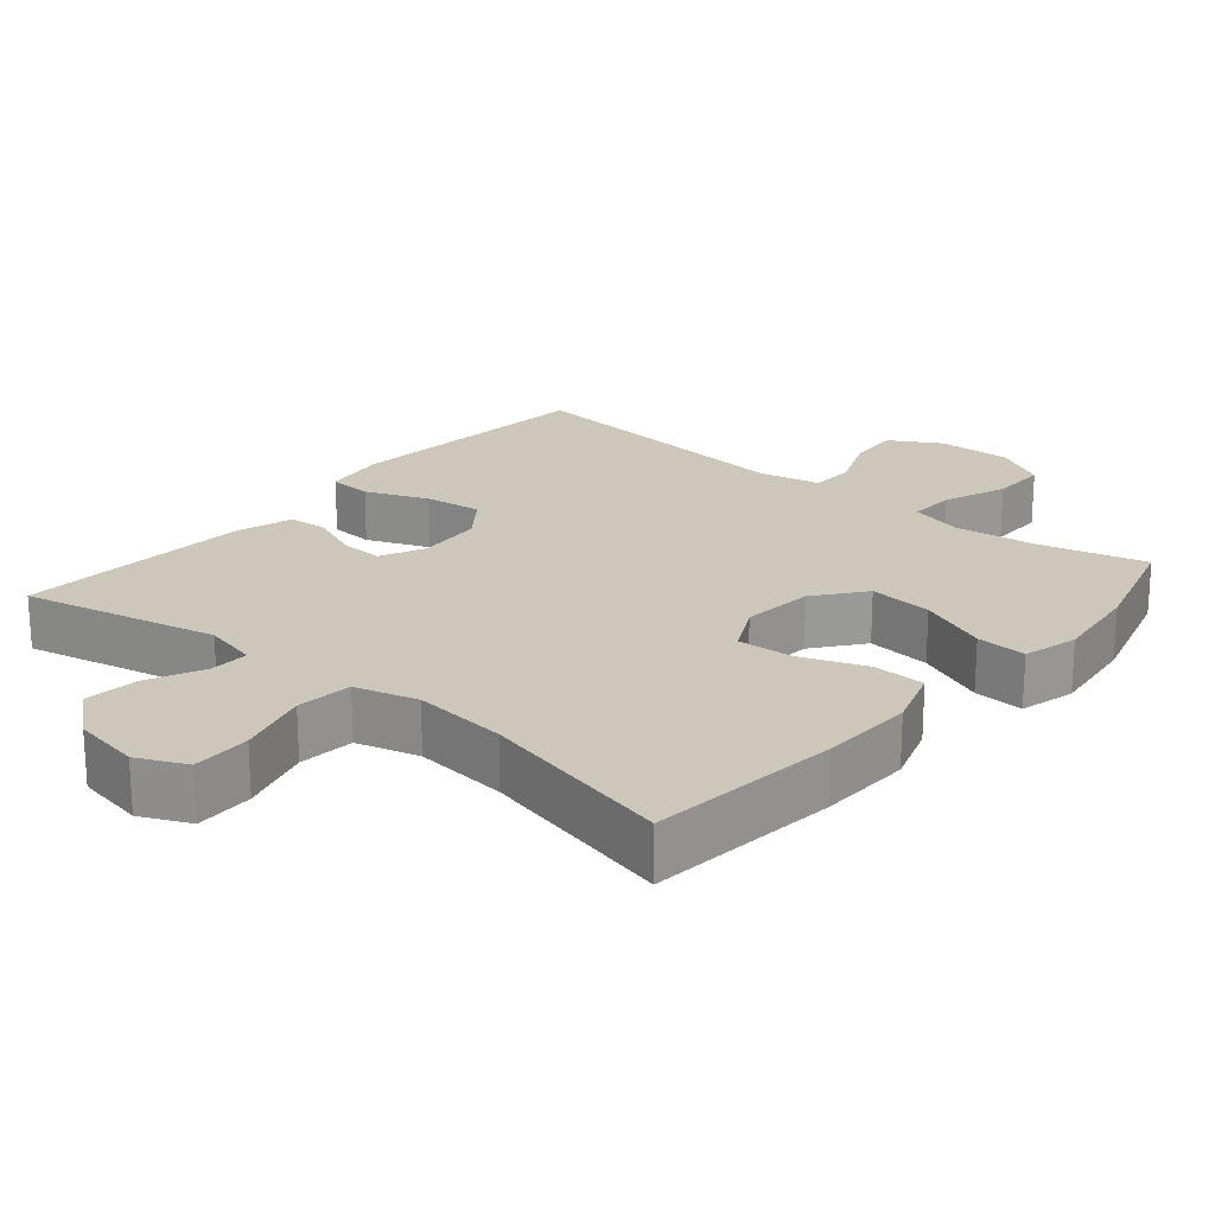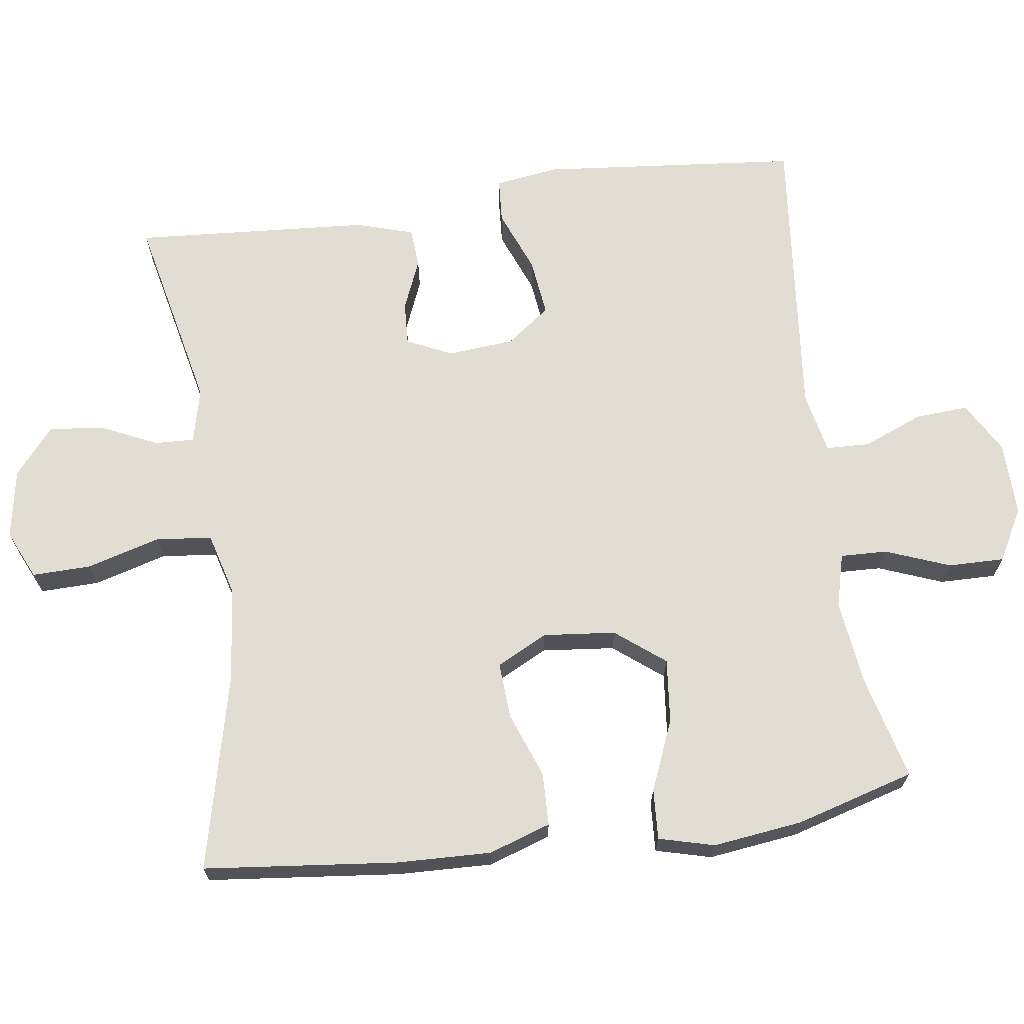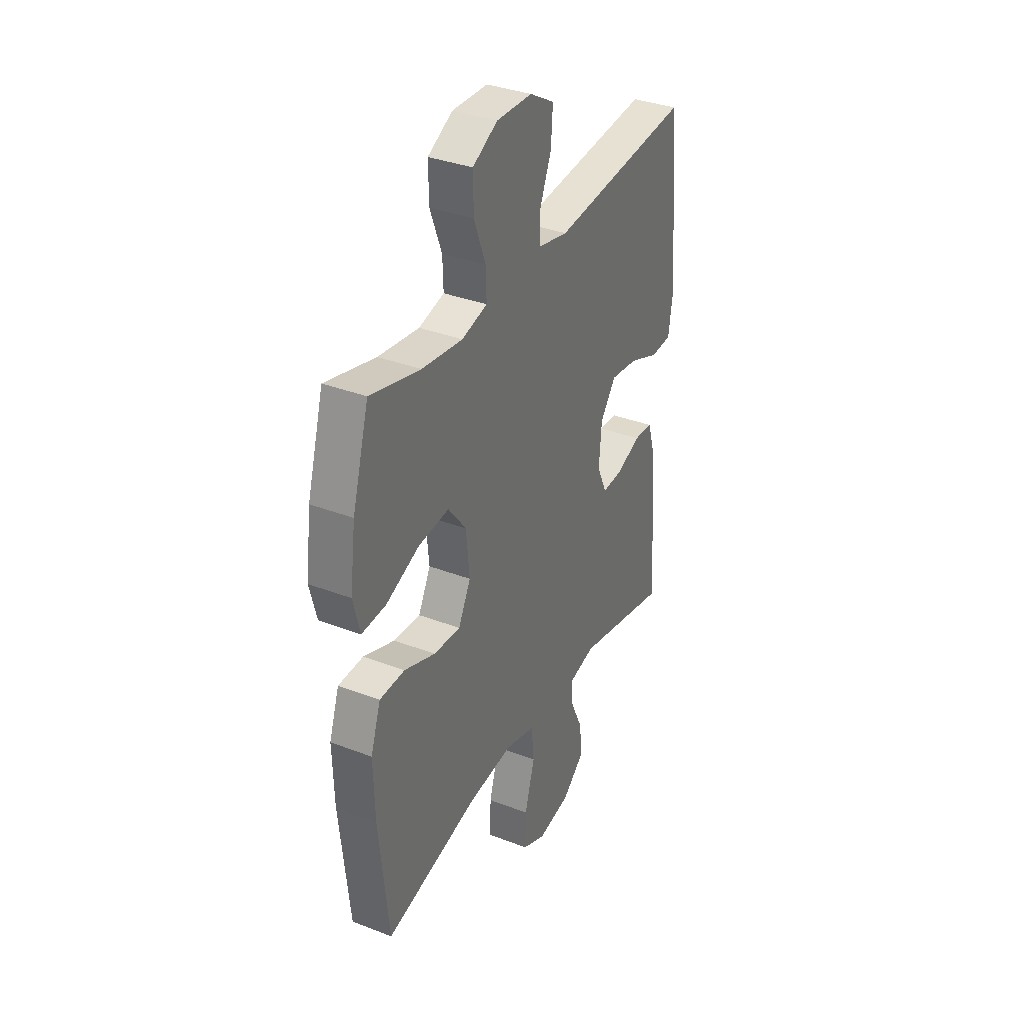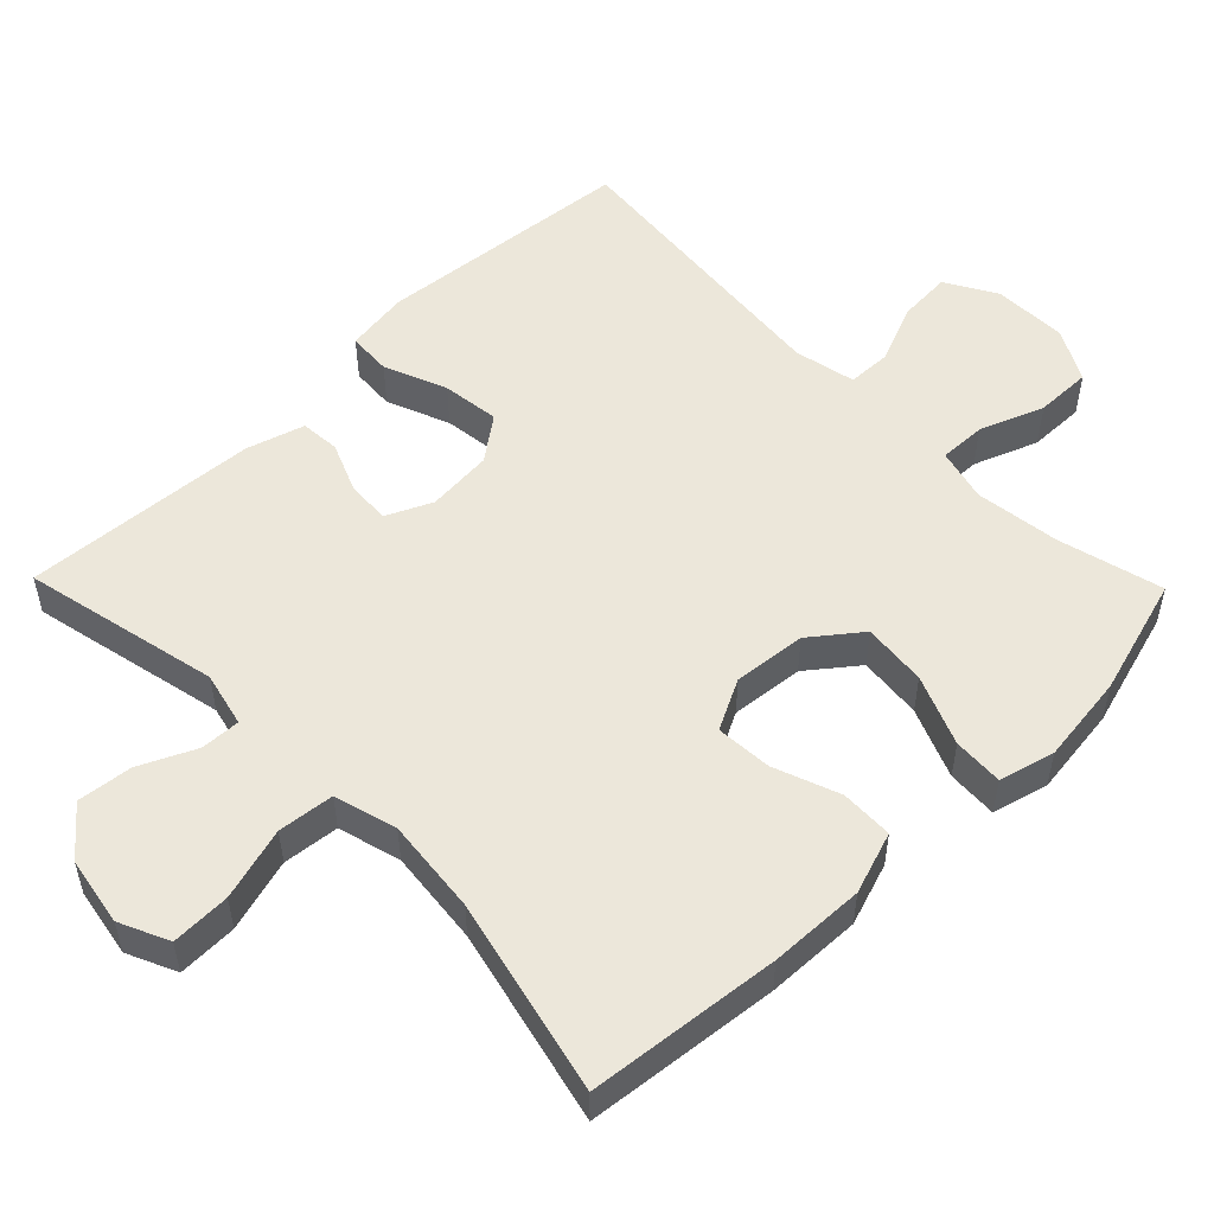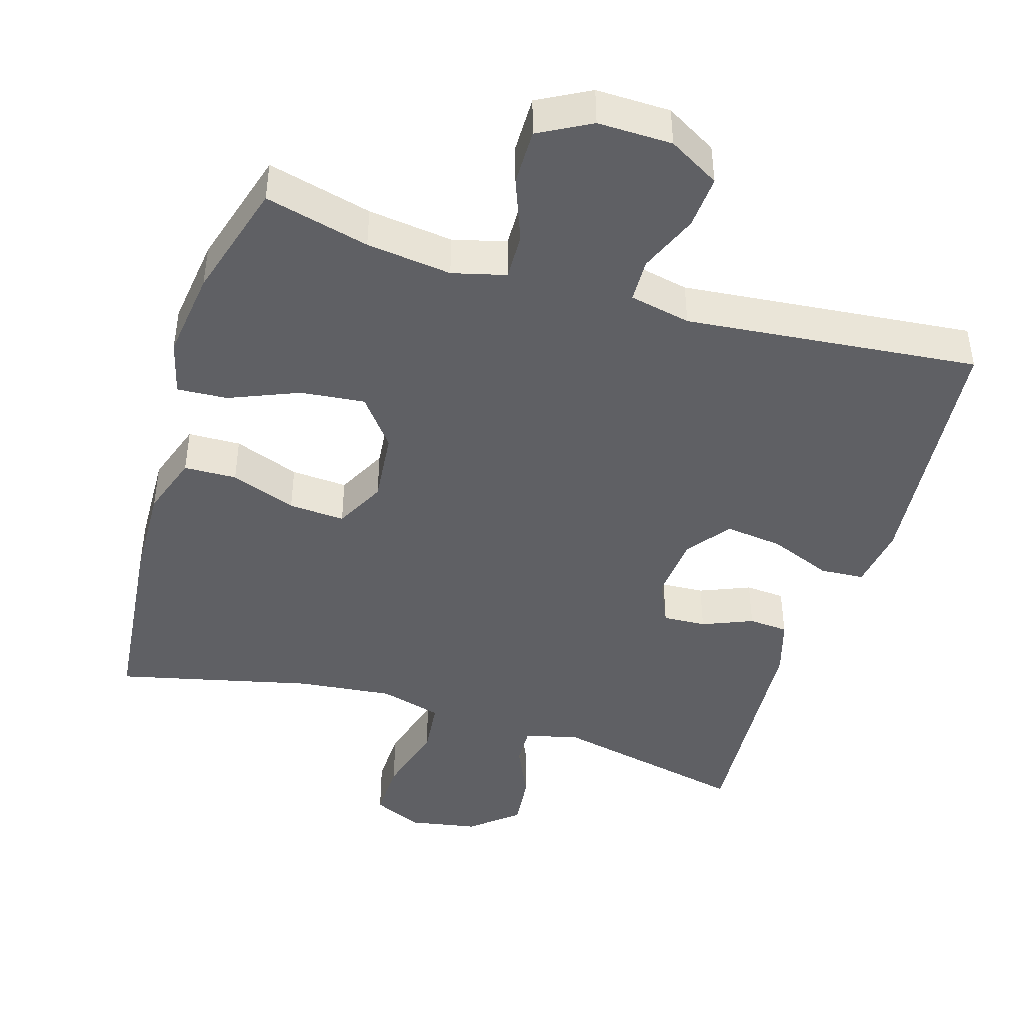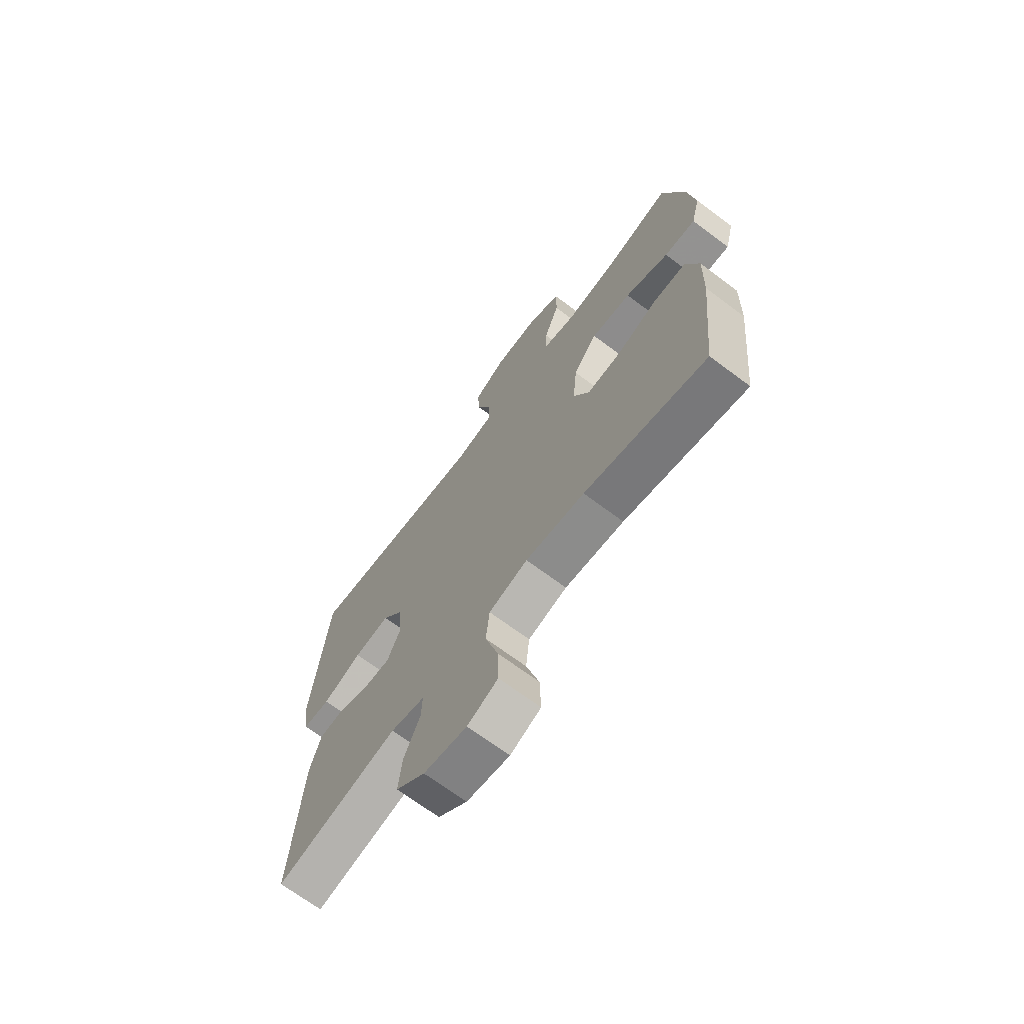
<metadata>
{"format":"obj","ext":"obj","renderer":"f3d","projection":"perspective","resolution":1024,"background":"white","views":[{"elev":21.4,"azim":-139.8,"up":"+Y"},{"elev":68.2,"azim":-97.8,"up":"+Y"},{"elev":35.1,"azim":-62.9,"up":"+Z"},{"elev":52.7,"azim":-134.3,"up":"+Y"},{"elev":-44.1,"azim":-16.9,"up":"+Y"},{"elev":-69.4,"azim":-126.8,"up":"+Z"}]}
</metadata>
<code>
v 0.5 0.07 0.5
v 0.534 0.07 0.141
v 0.521 0.07 0.053
v 0.46 0.07 0.049
v 0.373 0.07 0.084
v 0.293 0.07 0.094
v 0.248 0.07 0.034
v 0.24 0.07 -0.058
v 0.269 0.07 -0.121
v 0.329 0.07 -0.118
v 0.399 0.07 -0.089
v 0.454 0.07 -0.093
v 0.478 0.07 -0.173
v 0.5 0.07 -0.5
v 0.227 0.07 -0.44
v 0.151 0.07 -0.458
v 0.153 0.07 -0.513
v 0.189 0.07 -0.591
v 0.197 0.07 -0.667
v 0.132 0.07 -0.721
v 0.036 0.07 -0.738
v -0.032 0.07 -0.707
v -0.03 0.07 -0.625
v -0.001 0.07 -0.524
v -0.009 0.07 -0.446
v -0.096 0.07 -0.422
v -0.228 0.07 -0.436
v -0.5 0.07 -0.5
v -0.528 0.07 -0.233
v -0.532 0.07 -0.101
v -0.503 0.07 -0.015
v -0.43 0.07 -0.013
v -0.339 0.07 -0.047
v -0.261 0.07 -0.052
v -0.225 0.07 0.018
v -0.235 0.07 0.119
v -0.288 0.07 0.187
v -0.377 0.07 0.178
v -0.474 0.07 0.138
v -0.544 0.07 0.134
v -0.564 0.07 0.211
v -0.548 0.07 0.335
v -0.5 0.07 0.5
v -0.355 0.07 0.463
v -0.237 0.07 0.448
v -0.163 0.07 0.467
v -0.165 0.07 0.532
v -0.199 0.07 0.621
v -0.2 0.07 0.699
v -0.128 0.07 0.738
v -0.025 0.07 0.736
v 0.046 0.07 0.695
v 0.041 0.07 0.621
v 0.007 0.07 0.539
v 0.009 0.07 0.478
v 0.094 0.07 0.46
v 0.5 0 0.5
v 0.534 0 0.141
v 0.521 0 0.053
v 0.46 0 0.049
v 0.373 0 0.084
v 0.293 0 0.094
v 0.248 0 0.034
v 0.24 0 -0.058
v 0.269 0 -0.121
v 0.329 0 -0.118
v 0.399 0 -0.089
v 0.454 0 -0.093
v 0.478 0 -0.173
v 0.5 0 -0.5
v 0.227 0 -0.44
v 0.151 0 -0.458
v 0.153 0 -0.513
v 0.189 0 -0.591
v 0.197 0 -0.667
v 0.132 0 -0.721
v 0.036 0 -0.738
v -0.032 0 -0.707
v -0.03 0 -0.625
v -0.001 0 -0.524
v -0.009 0 -0.446
v -0.096 0 -0.422
v -0.228 0 -0.436
v -0.5 0 -0.5
v -0.528 0 -0.233
v -0.532 0 -0.101
v -0.503 0 -0.015
v -0.43 0 -0.013
v -0.339 0 -0.047
v -0.261 0 -0.052
v -0.225 0 0.018
v -0.235 0 0.119
v -0.288 0 0.187
v -0.377 0 0.178
v -0.474 0 0.138
v -0.544 0 0.134
v -0.564 0 0.211
v -0.548 0 0.335
v -0.5 0 0.5
v -0.355 0 0.463
v -0.237 0 0.448
v -0.163 0 0.467
v -0.165 0 0.532
v -0.199 0 0.621
v -0.2 0 0.699
v -0.128 0 0.738
v -0.025 0 0.736
v 0.046 0 0.695
v 0.041 0 0.621
v 0.007 0 0.539
v 0.009 0 0.478
v 0.094 0 0.46
f 52 53 54
f 51 52 54
f 50 51 54
f 49 50 54
f 48 49 54
f 47 48 54
f 46 47 54 55
f 45 46 55 56
f 42 43 44
f 41 42 44
f 40 41 44
f 39 40 44
f 38 39 44
f 37 38 44 45
f 36 37 45 56
f 31 32 33
f 30 31 33
f 29 30 33
f 28 29 33
f 27 28 33
f 26 27 33 34
f 25 26 34 35
f 22 23 24
f 21 22 24
f 20 21 24
f 19 20 24
f 18 19 24
f 17 18 24
f 16 17 24 25
f 35 36 56
f 25 35 56
f 16 25 56
f 15 16 56
f 13 14 15
f 12 13 15
f 11 12 15
f 10 11 15
f 3 4 5
f 2 3 5
f 1 2 5
f 56 1 5
f 56 5 6
f 9 10 15
f 8 9 15
f 8 15 56
f 7 8 56
f 6 7 56
f 110 109 108
f 110 108 107
f 110 107 106
f 110 106 105
f 110 105 104
f 110 104 103
f 111 110 103 102
f 112 111 102 101
f 100 99 98
f 100 98 97
f 100 97 96
f 100 96 95
f 100 95 94
f 101 100 94 93
f 112 101 93 92
f 89 88 87
f 89 87 86
f 89 86 85
f 89 85 84
f 89 84 83
f 90 89 83 82
f 91 90 82 81
f 80 79 78
f 80 78 77
f 80 77 76
f 80 76 75
f 80 75 74
f 80 74 73
f 81 80 73 72
f 112 92 91
f 112 91 81
f 112 81 72
f 112 72 71
f 71 70 69
f 71 69 68
f 71 68 67
f 71 67 66
f 61 60 59
f 61 59 58
f 61 58 57
f 61 57 112
f 62 61 112
f 71 66 65
f 71 65 64
f 112 71 64
f 112 64 63
f 112 63 62
f 1 57 58 2
f 2 58 59 3
f 3 59 60 4
f 4 60 61 5
f 5 61 62 6
f 6 62 63 7
f 7 63 64 8
f 8 64 65 9
f 9 65 66 10
f 10 66 67 11
f 11 67 68 12
f 12 68 69 13
f 13 69 70 14
f 14 70 71 15
f 15 71 72 16
f 16 72 73 17
f 17 73 74 18
f 18 74 75 19
f 19 75 76 20
f 20 76 77 21
f 21 77 78 22
f 22 78 79 23
f 23 79 80 24
f 24 80 81 25
f 25 81 82 26
f 26 82 83 27
f 27 83 84 28
f 28 84 85 29
f 29 85 86 30
f 30 86 87 31
f 31 87 88 32
f 32 88 89 33
f 33 89 90 34
f 34 90 91 35
f 35 91 92 36
f 36 92 93 37
f 37 93 94 38
f 38 94 95 39
f 39 95 96 40
f 40 96 97 41
f 41 97 98 42
f 42 98 99 43
f 43 99 100 44
f 44 100 101 45
f 45 101 102 46
f 46 102 103 47
f 47 103 104 48
f 48 104 105 49
f 49 105 106 50
f 50 106 107 51
f 51 107 108 52
f 52 108 109 53
f 53 109 110 54
f 54 110 111 55
f 55 111 112 56
f 56 112 57 1

</code>
